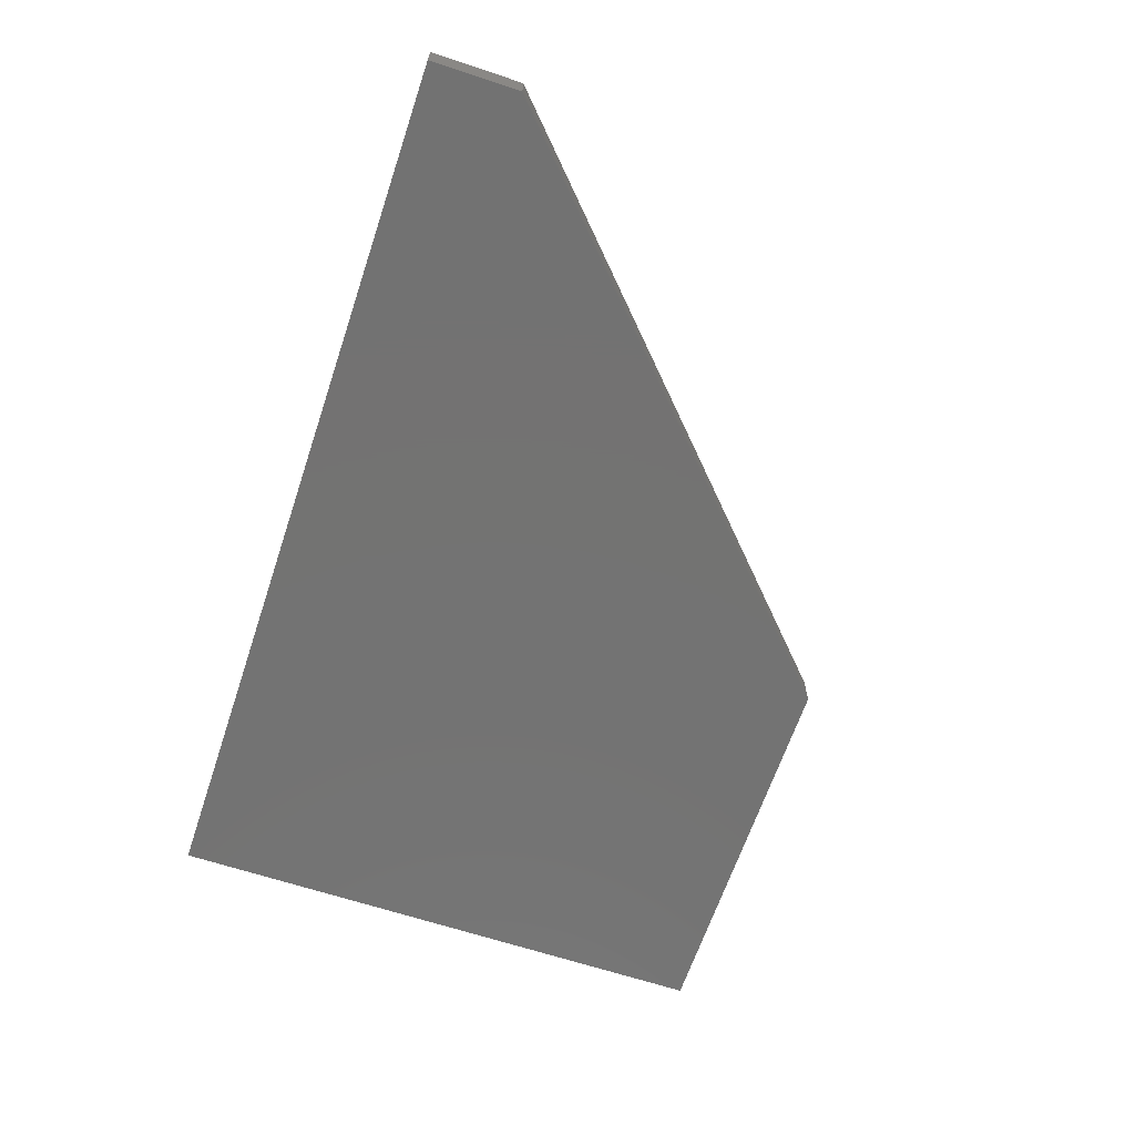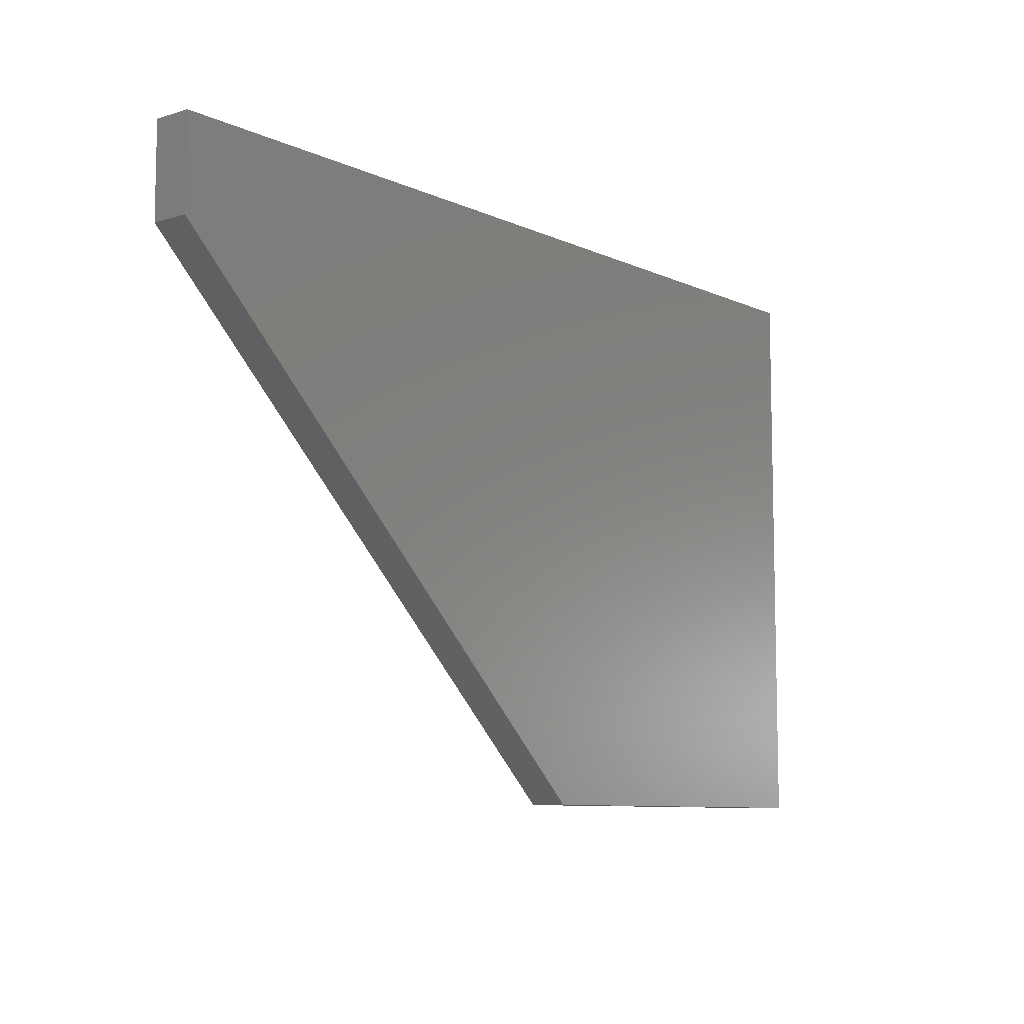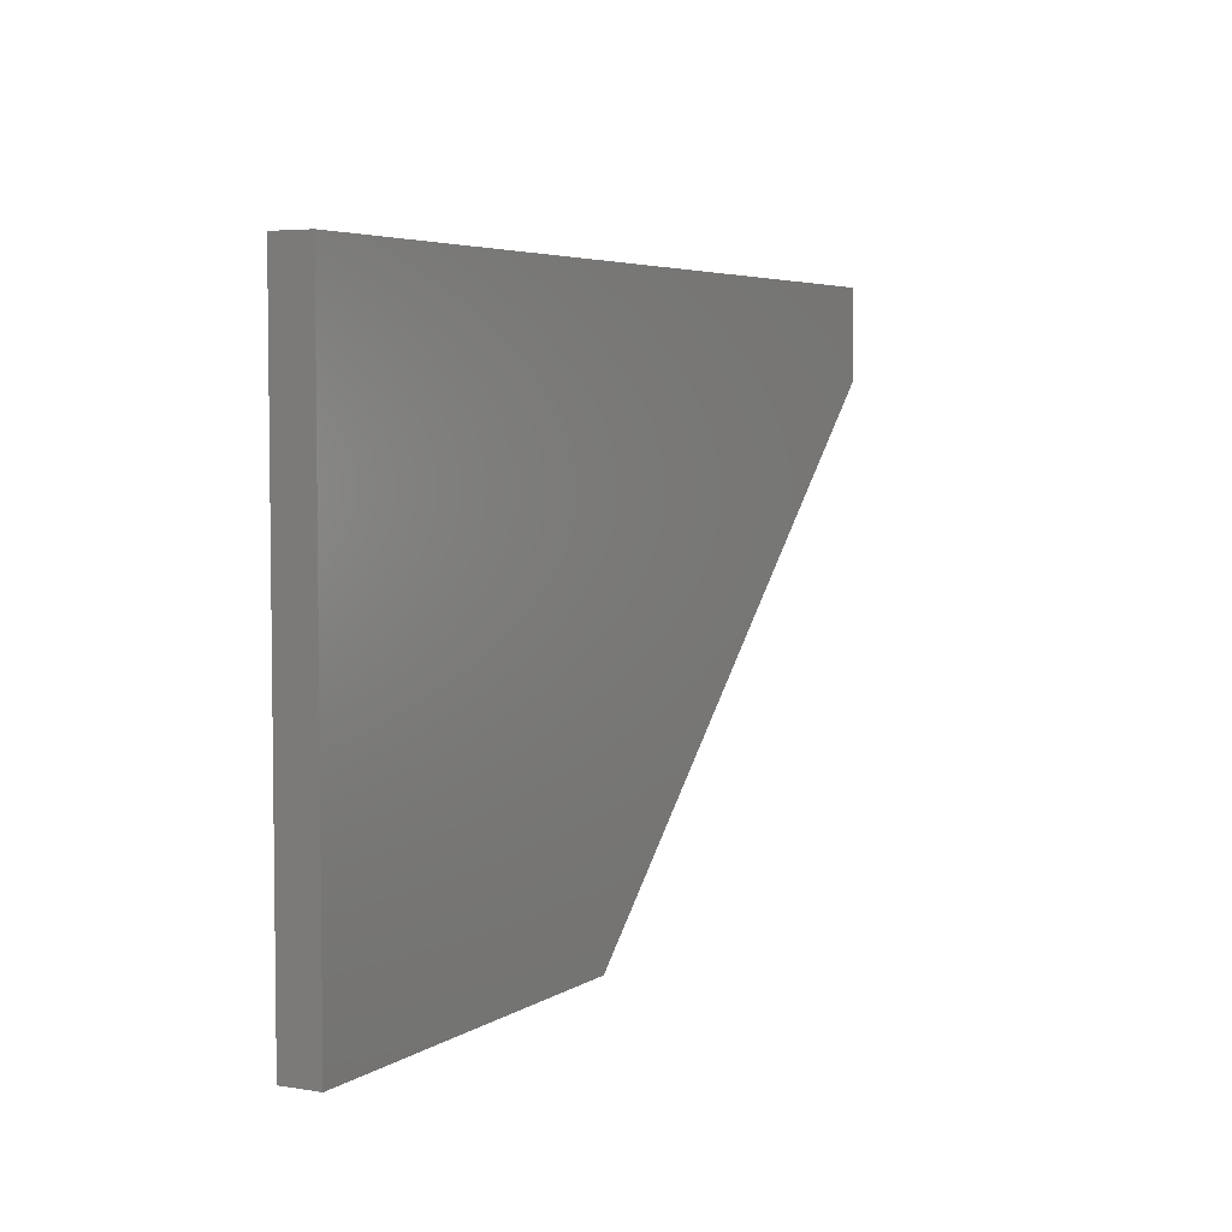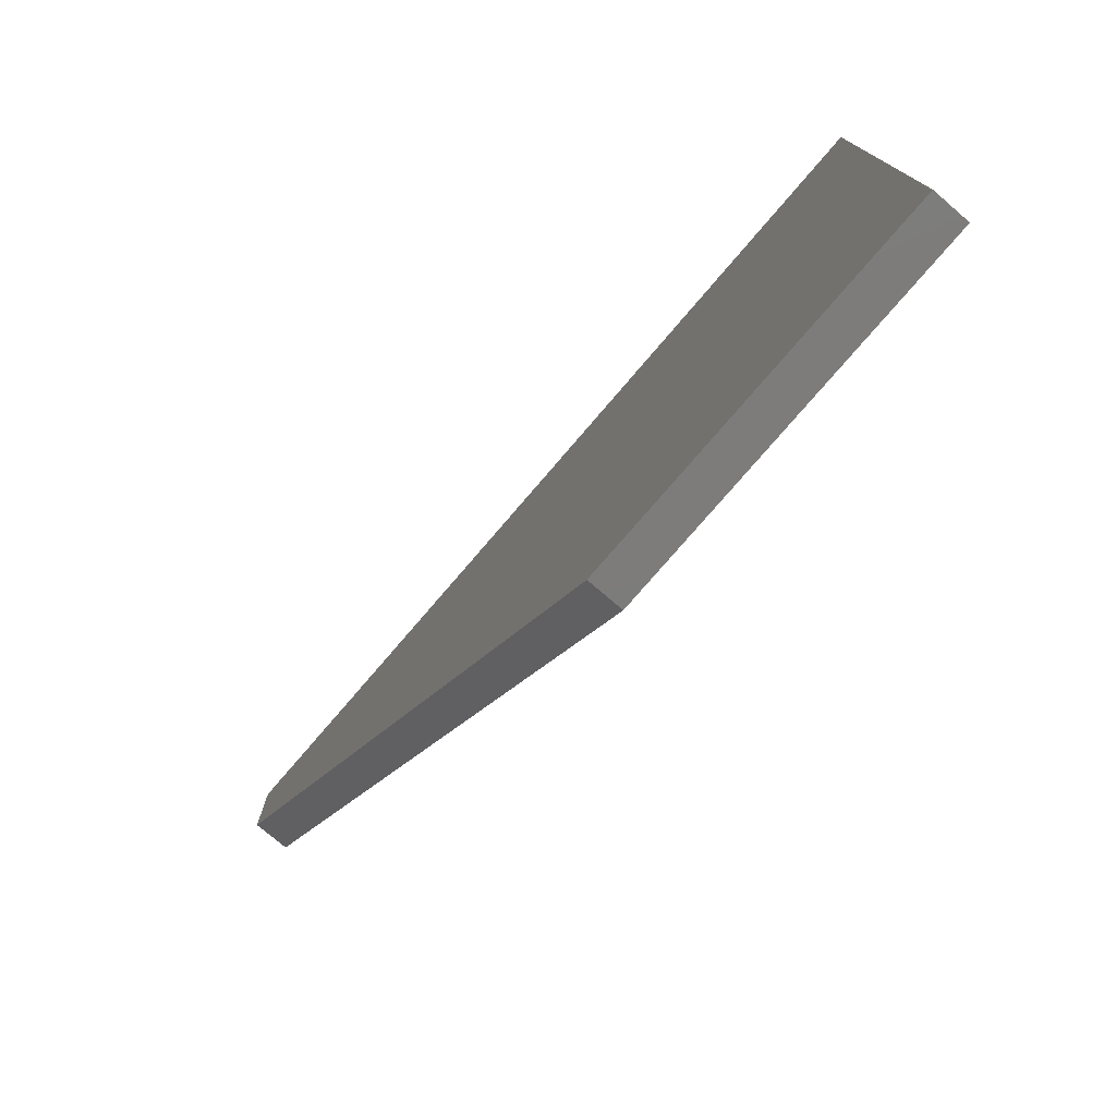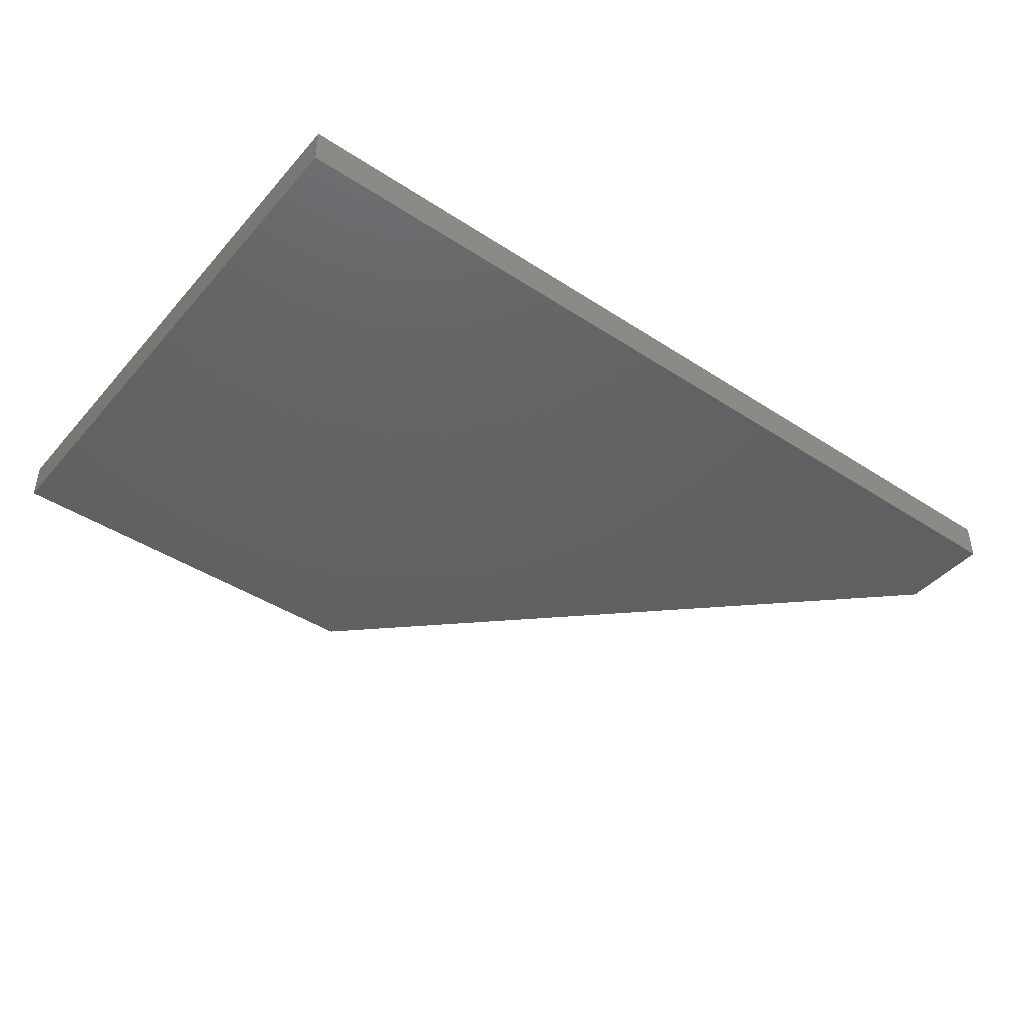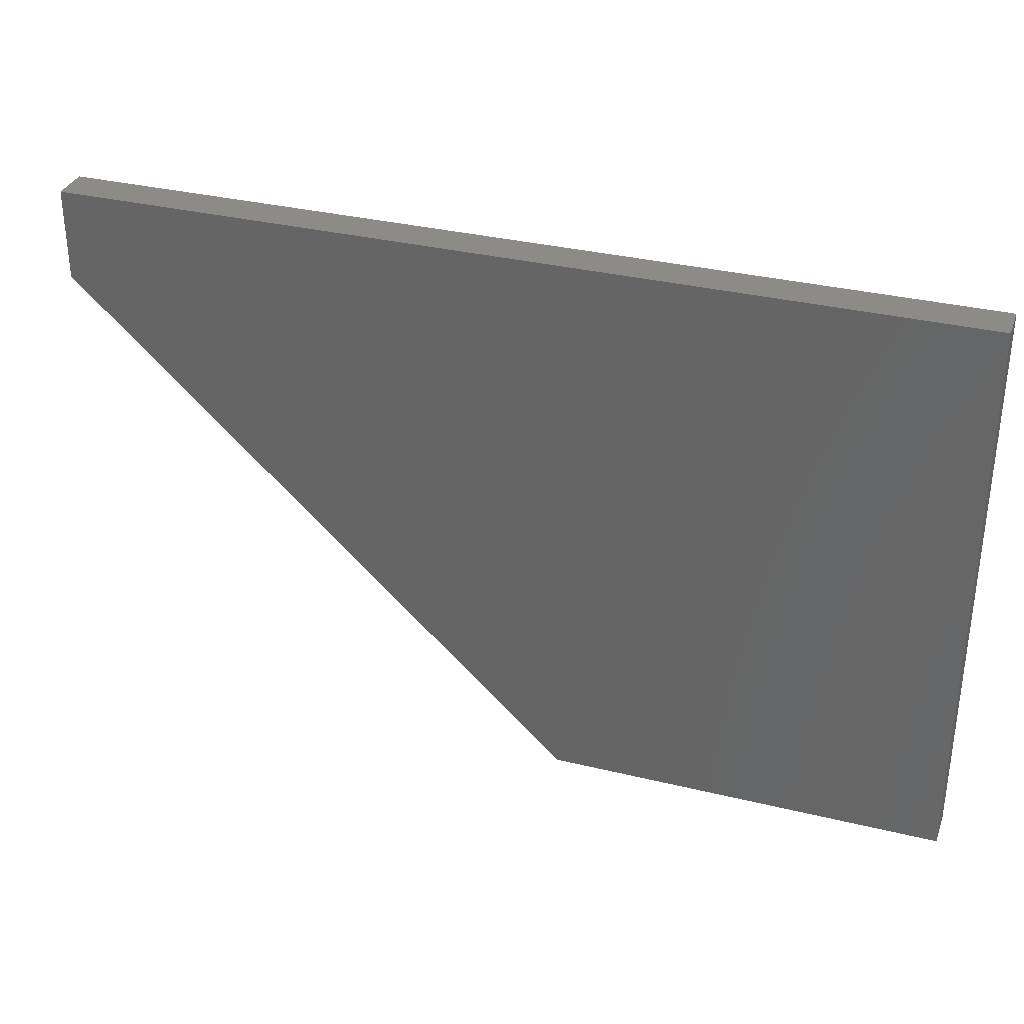
<metadata>
{"format":"stl","ext":"stl","renderer":"f3d","projection":"perspective","resolution":1024,"background":"white","views":[{"elev":-64.9,"azim":-108.5,"up":"+Z"},{"elev":-8.6,"azim":-50.8,"up":"+Y"},{"elev":4.7,"azim":118.0,"up":"+Y"},{"elev":-75.7,"azim":49.5,"up":"+Y"},{"elev":-43.2,"azim":142.3,"up":"+Z"},{"elev":33.0,"azim":18.6,"up":"+Y"}]}
</metadata>
<code>
# stl→obj: 10 verts, 16 faces
v 0.75 0.4737 0.03125
v 0 0.4737 0.03125
v 0.75 0 0.03125
v 0 0.3984 0.03125
v 0.4219 0 0.03125
v 0.4219 0 0
v 0 0.3984 0
v 0.75 0 0
v 0 0.4737 0
v 0.75 0.4737 0
f 1 2 3
f 3 2 4
f 3 4 5
f 6 7 8
f 8 7 9
f 8 9 10
f 2 9 4
f 4 9 7
f 5 6 3
f 3 6 8
f 5 4 6
f 6 4 7
f 1 10 2
f 2 10 9
f 3 8 1
f 1 8 10

</code>
